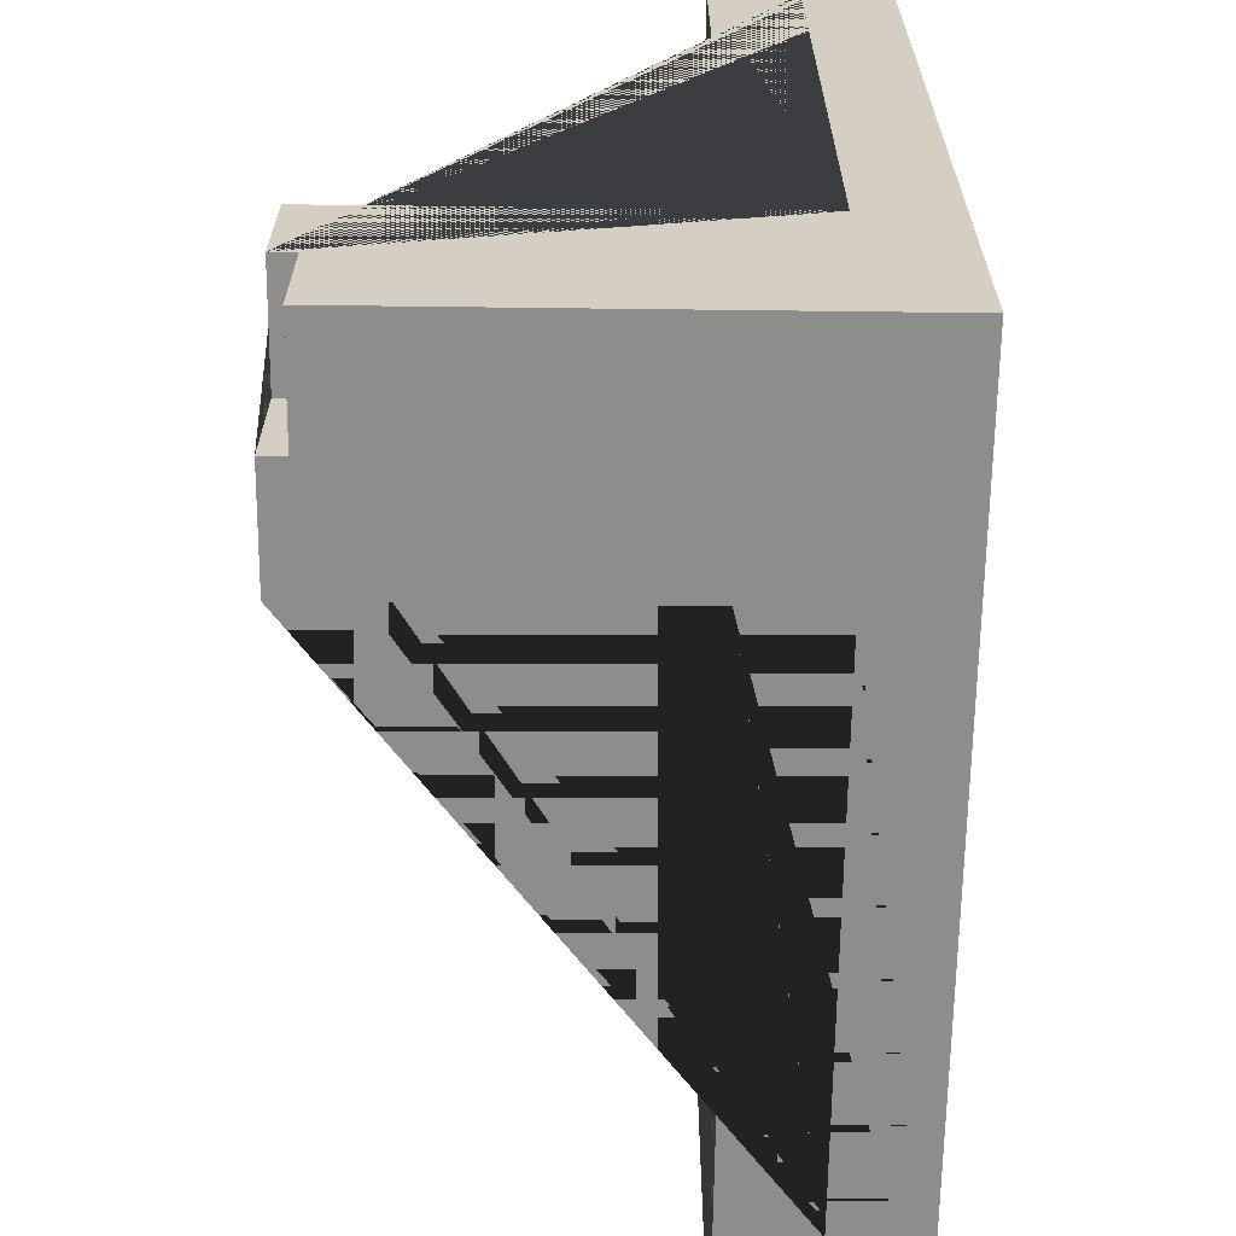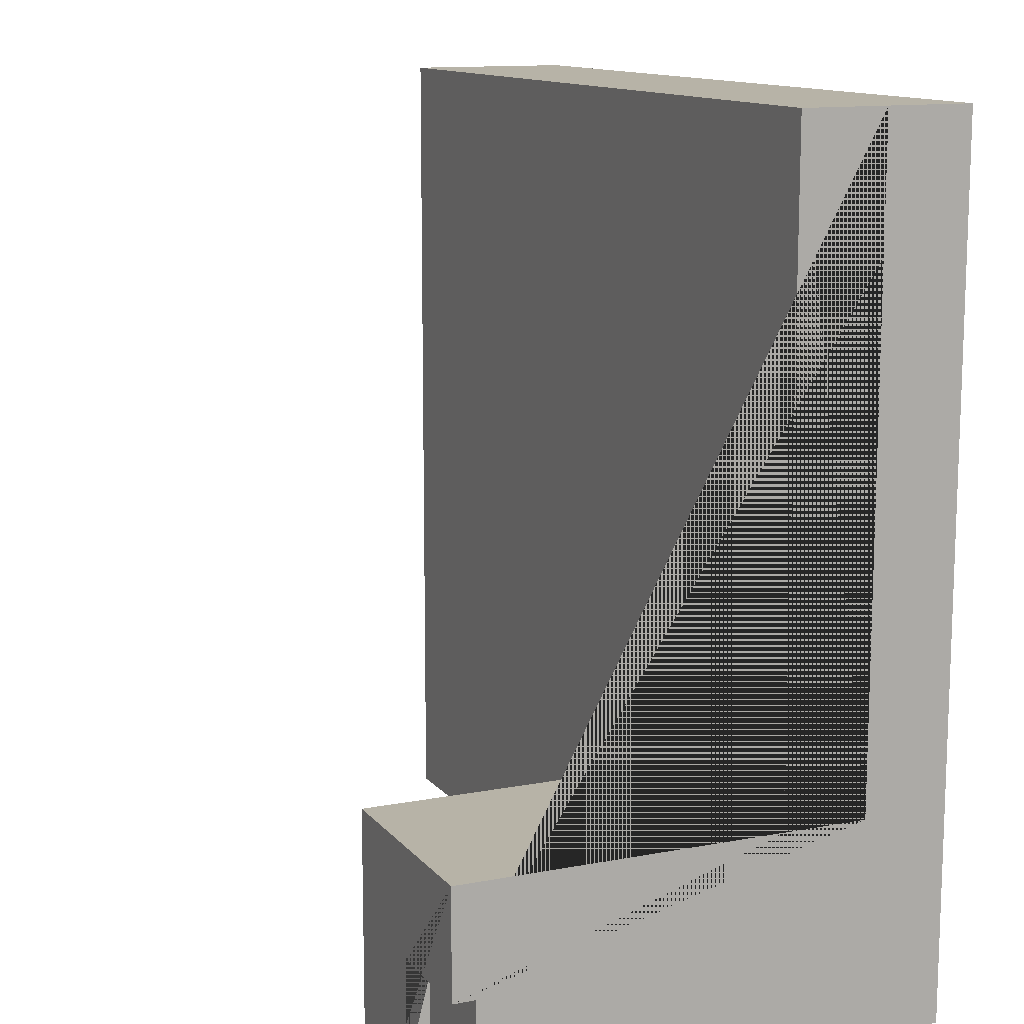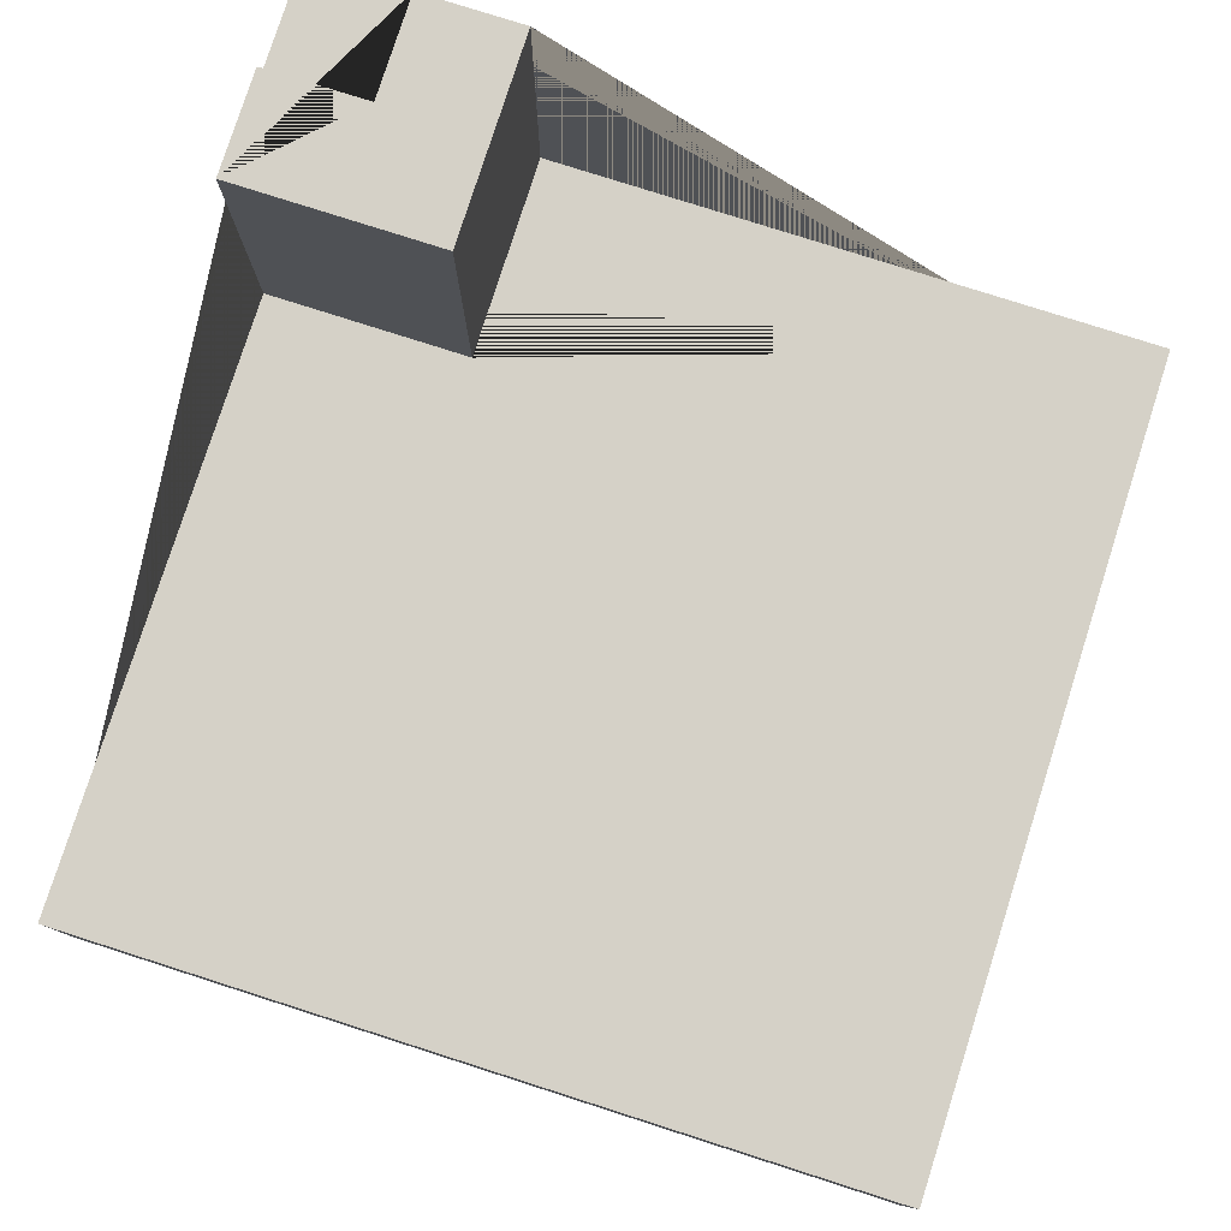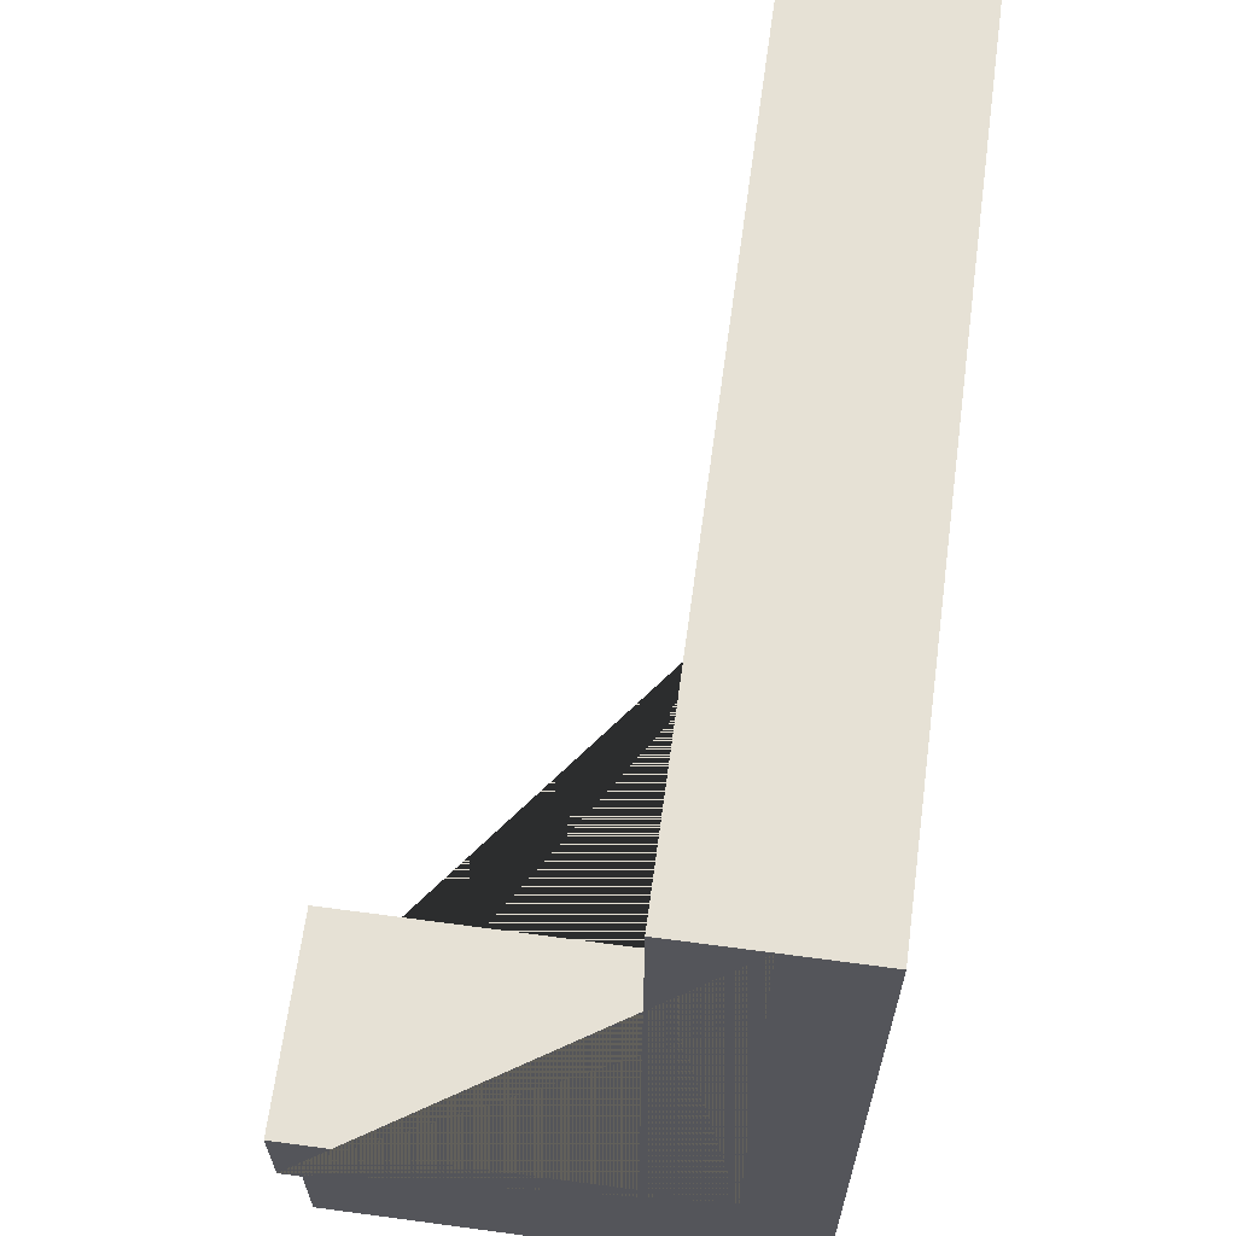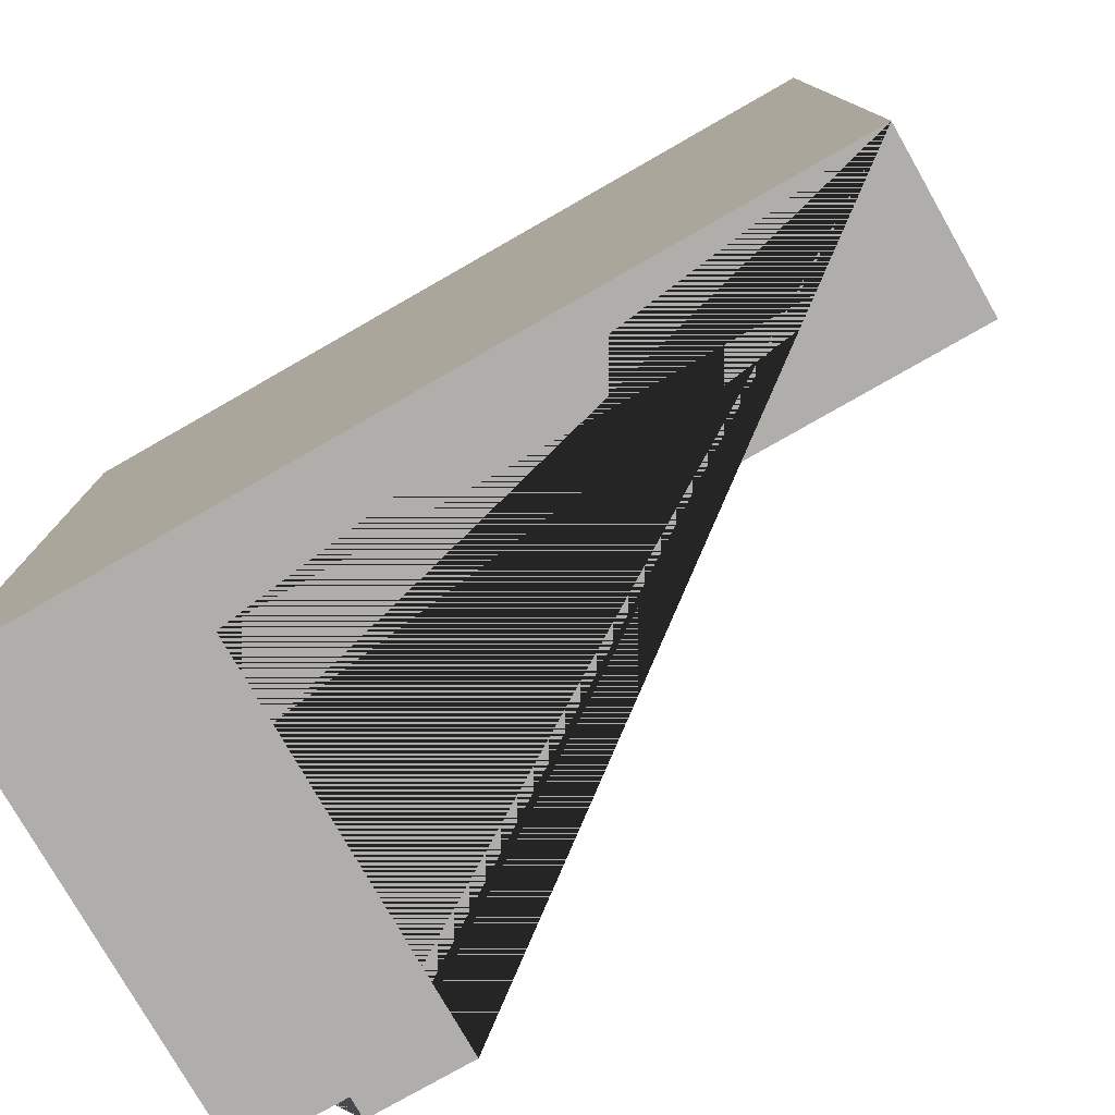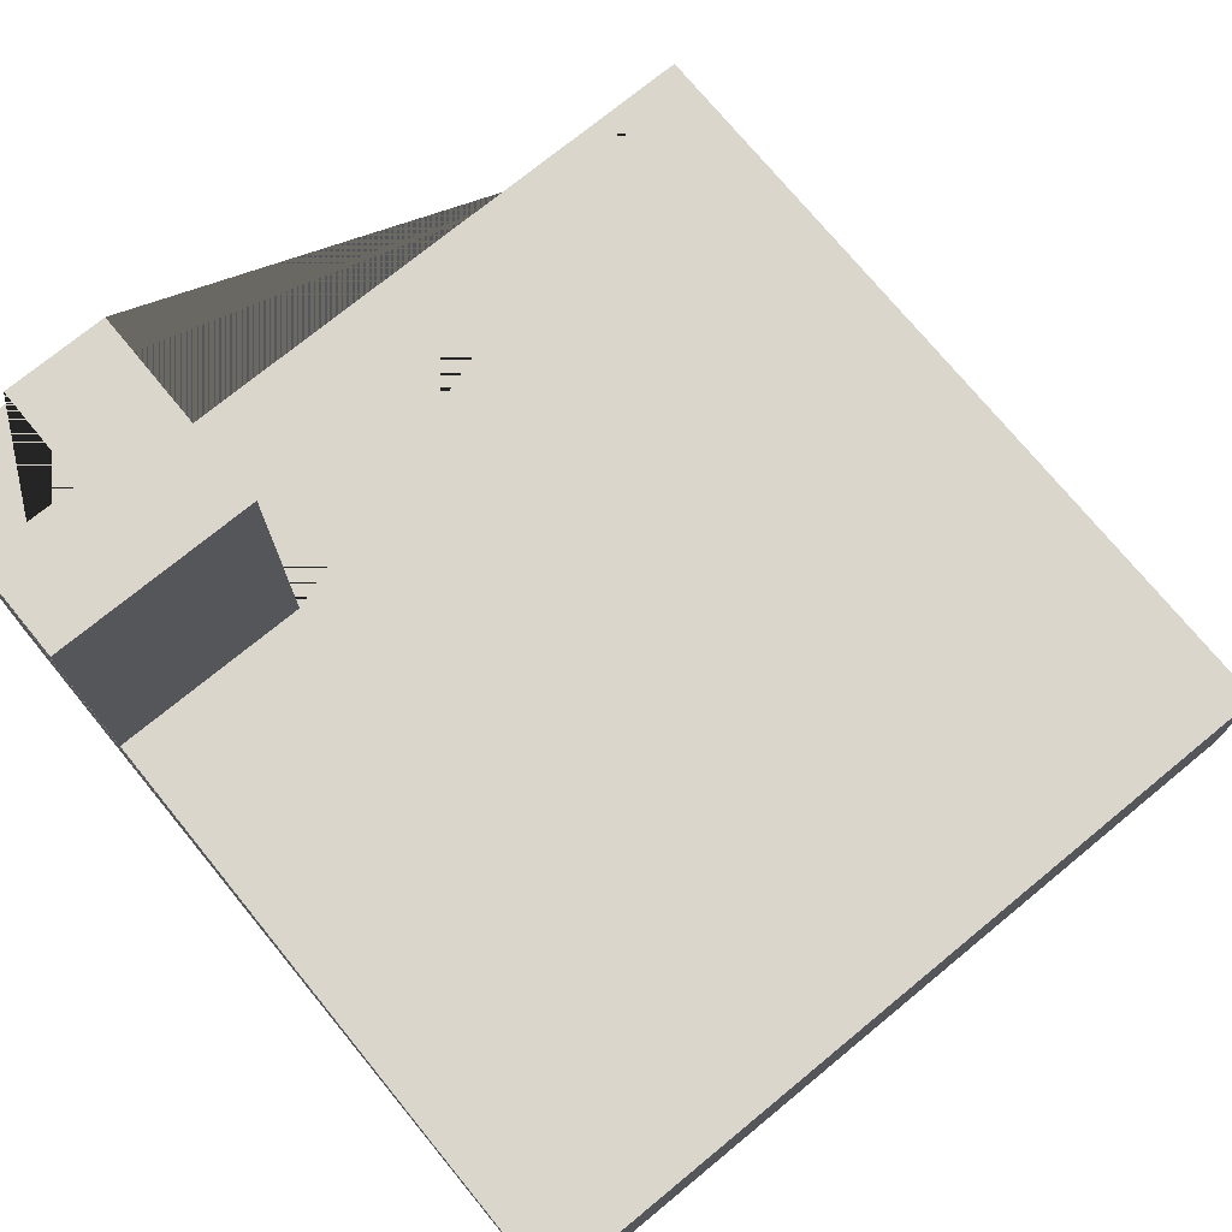
<metadata>
{"format":"obj","ext":"obj","renderer":"f3d","projection":"perspective","resolution":1024,"background":"white","views":[{"elev":-64.5,"azim":-90.7,"up":"+Z"},{"elev":12.6,"azim":-114.0,"up":"+Z"},{"elev":79.1,"azim":17.7,"up":"+Y"},{"elev":64.5,"azim":-82.3,"up":"+Z"},{"elev":-77.8,"azim":29.7,"up":"+Z"},{"elev":73.9,"azim":-39.4,"up":"+Y"}]}
</metadata>
<code>
g Mesh1 Group1 Model
v 3.205e-13 0.6 -1.07e-11
v 1.559e-13 0.3 -1.063e-11
v 3 0.3 -3.465e-14
v 3 0.6 -0
f 1 2 3 4
v 7.831e-12 0.6 -2.25
v 7.805e-12 0.3 -2.25
f 1 5 6 2
v 3 0.6 -3
v 0.75 0.6 -3
v 0.75 0.6 -2.25
f 7 8 9 5 1 4
v 3 0.3 -3
v 0.75 0.3 -3
f 10 11 8 7
v 3 0 -3
v 0.375 8.446e-14 -3
v 0.375 1.65 -3
v 0.375 1.73 -3
v 0.75 1.73 -3
f 12 13 14 15 16 8 11 10
v 3 0 -0
v 0 9.701e-14 -1.042e-11
v 9.064e-12 9.674e-14 -2.625
v 1.034e-11 9.638e-14 -3
f 12 17 18 19 20 13
f 12 10 3 17
f 4 3 10 7
f 3 2 18 17
v 9.09e-12 1.73 -2.625
v 9.099e-12 1.65 -2.625
v 7.84e-12 1.73 -2.25
f 21 22 19 18 2 6 5 23
v 0.375 1.73 -2.625
v 0.375 1.65 -2.625
f 21 24 25 22
v 0.75 1.73 -2.25
f 23 26 16 15 24 21
f 5 9 26 23
f 9 8 16 26
f 24 15 14 25
v 1.036e-11 1.65 -3
f 27 22 25 14
f 20 19 22 27
f 27 14 13 20

</code>
